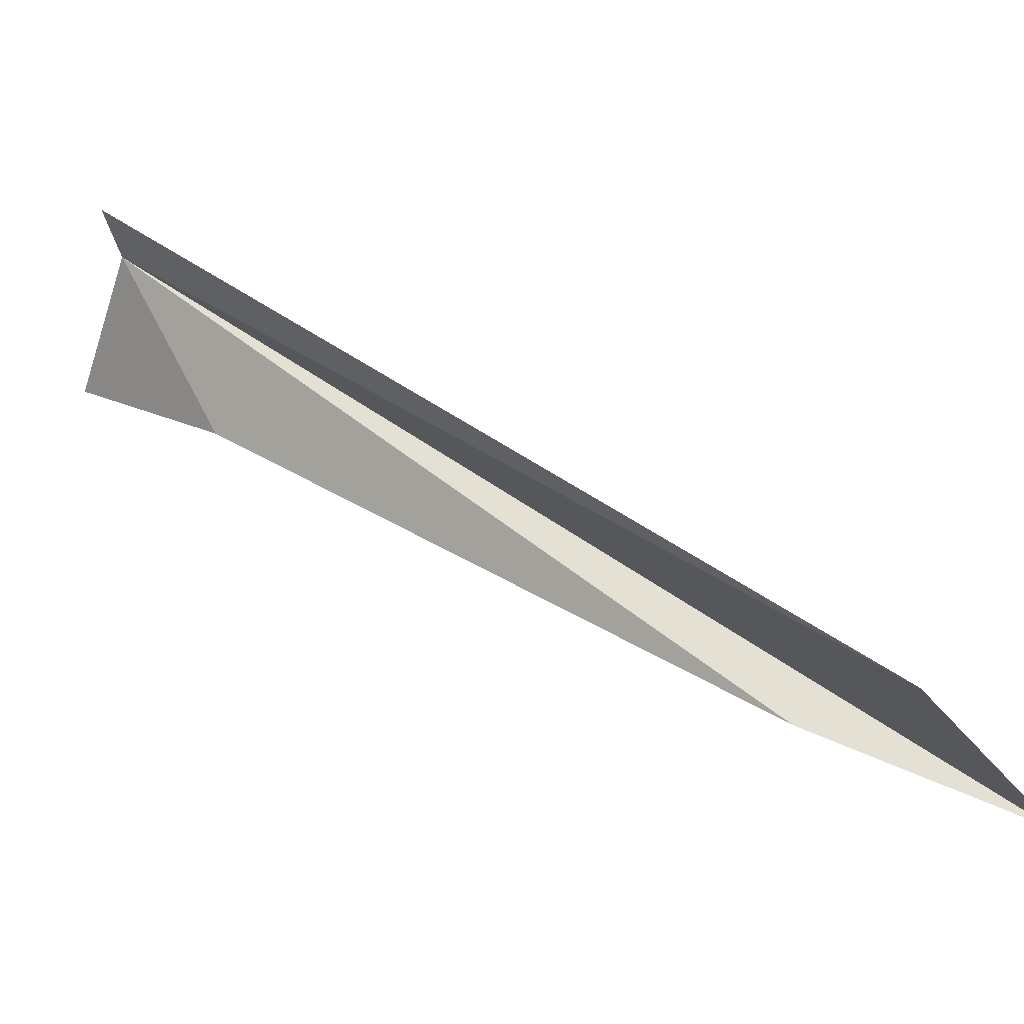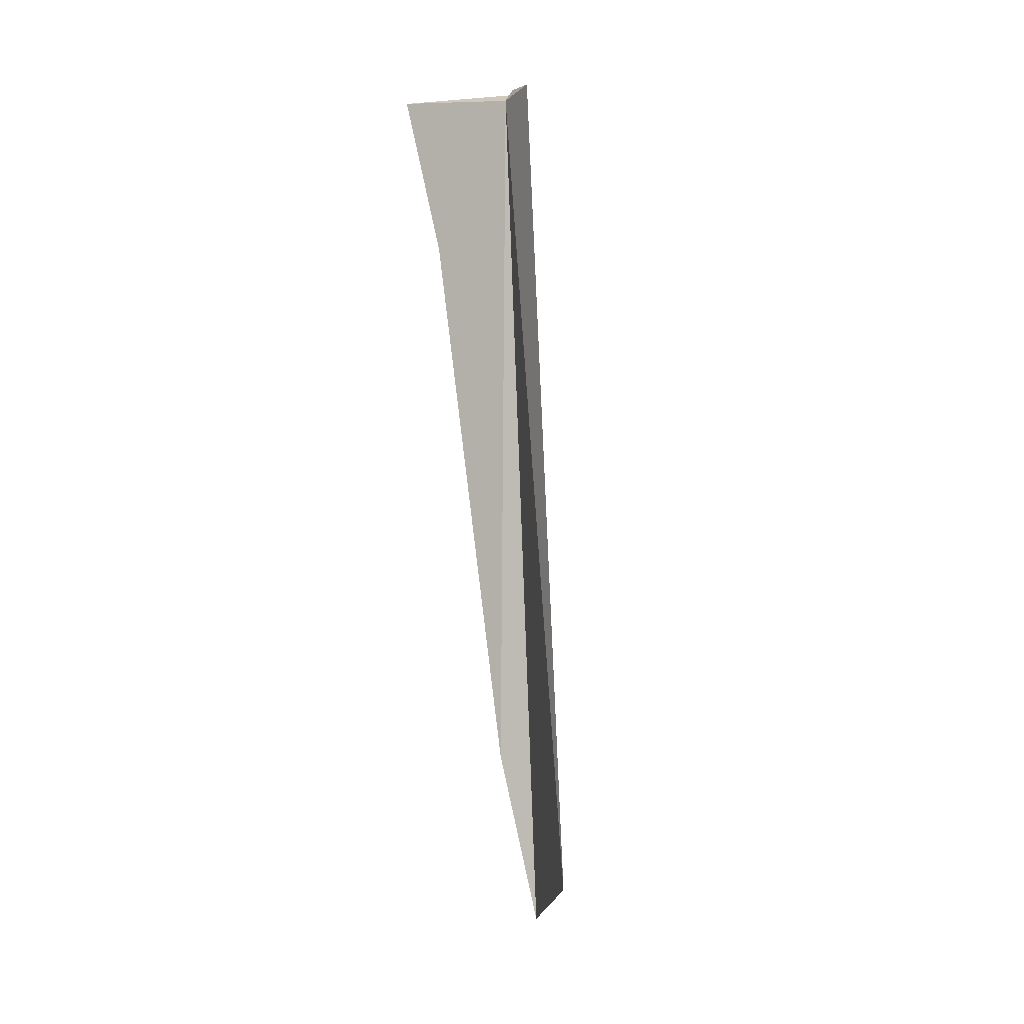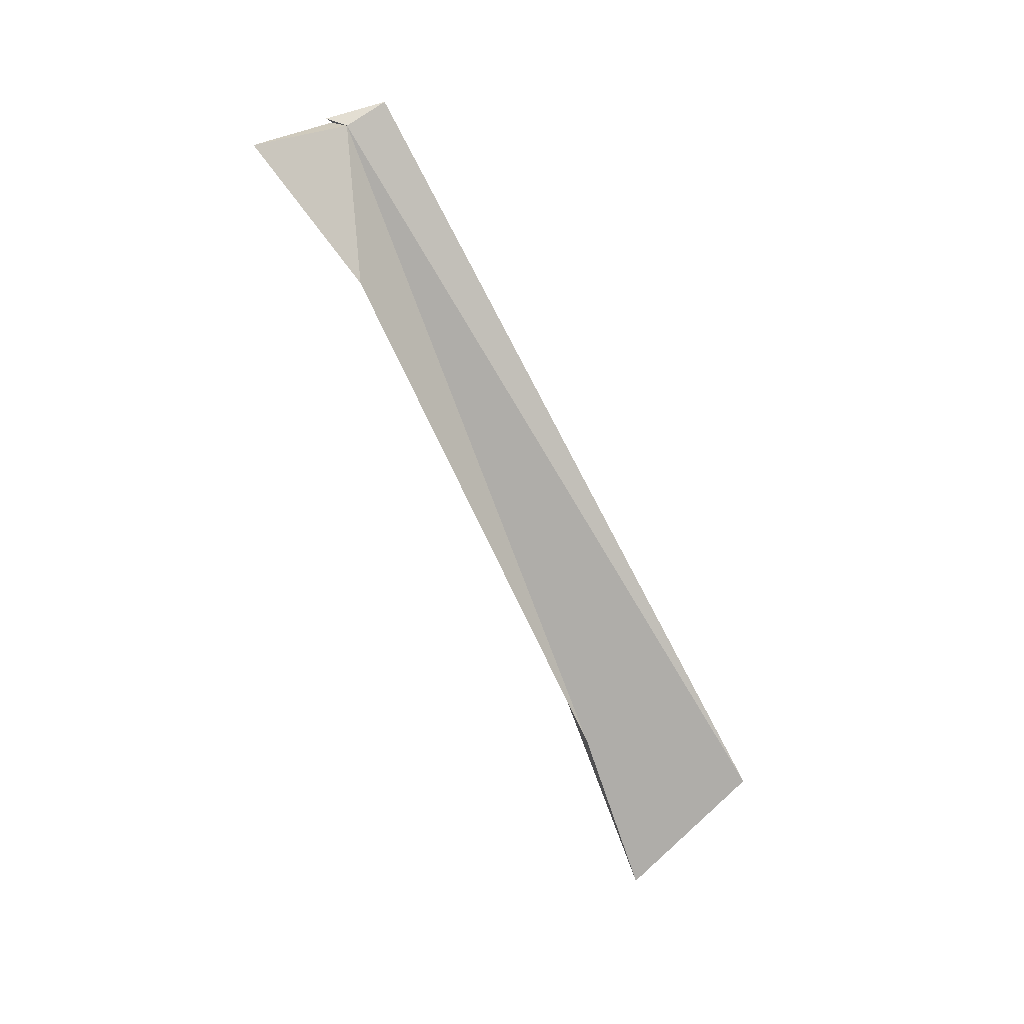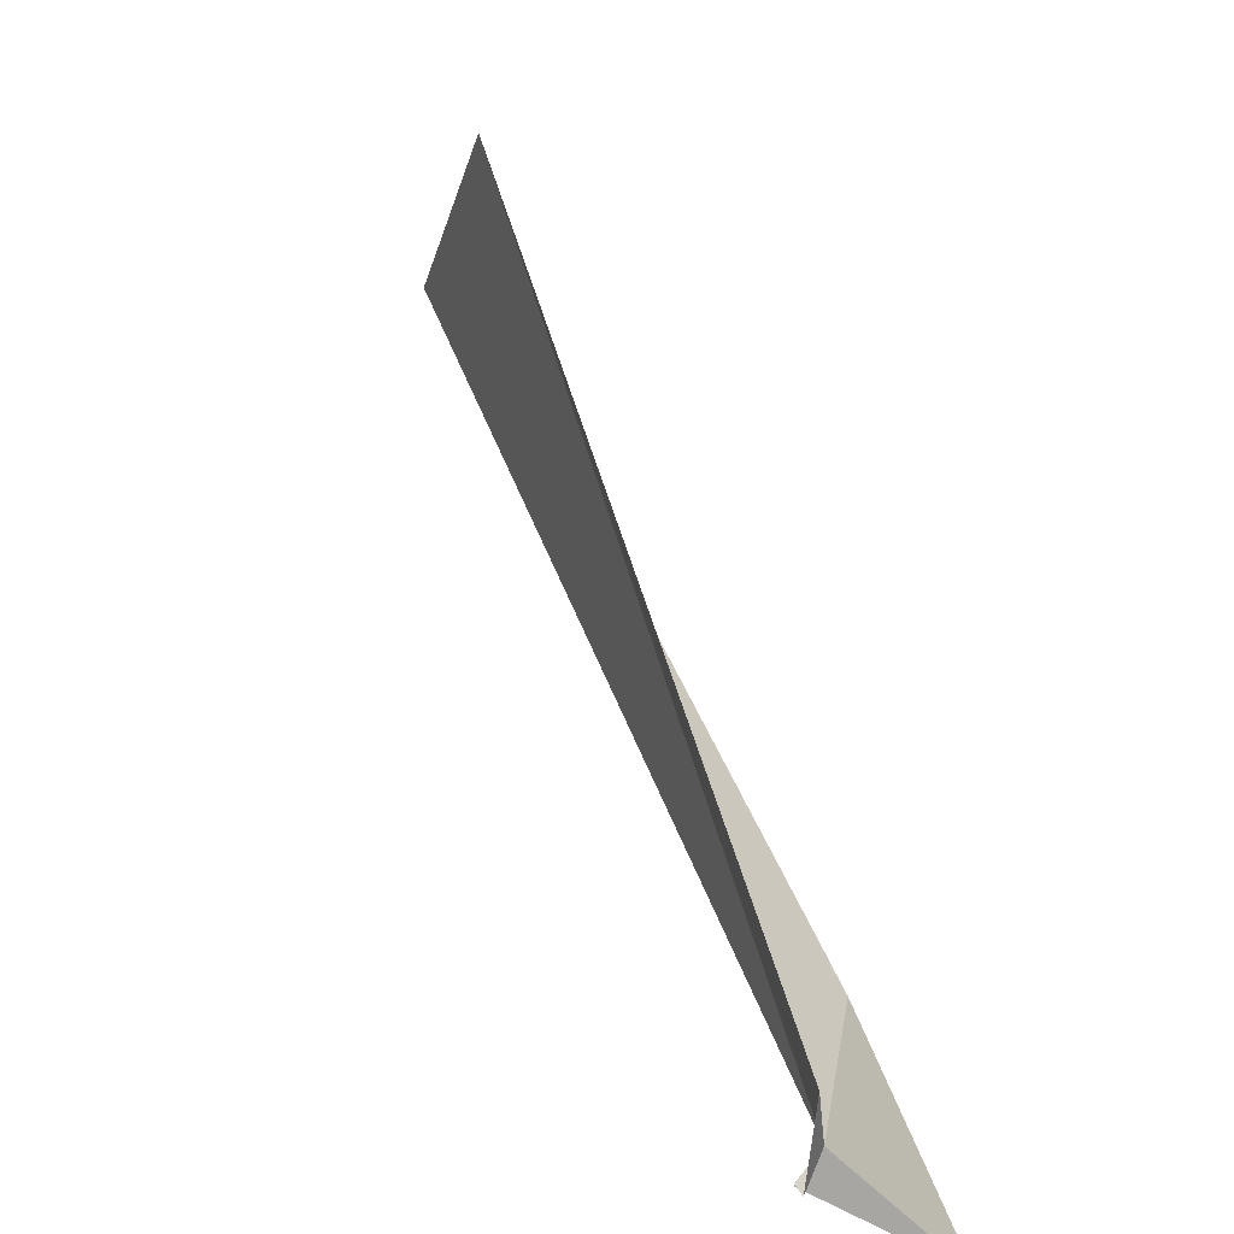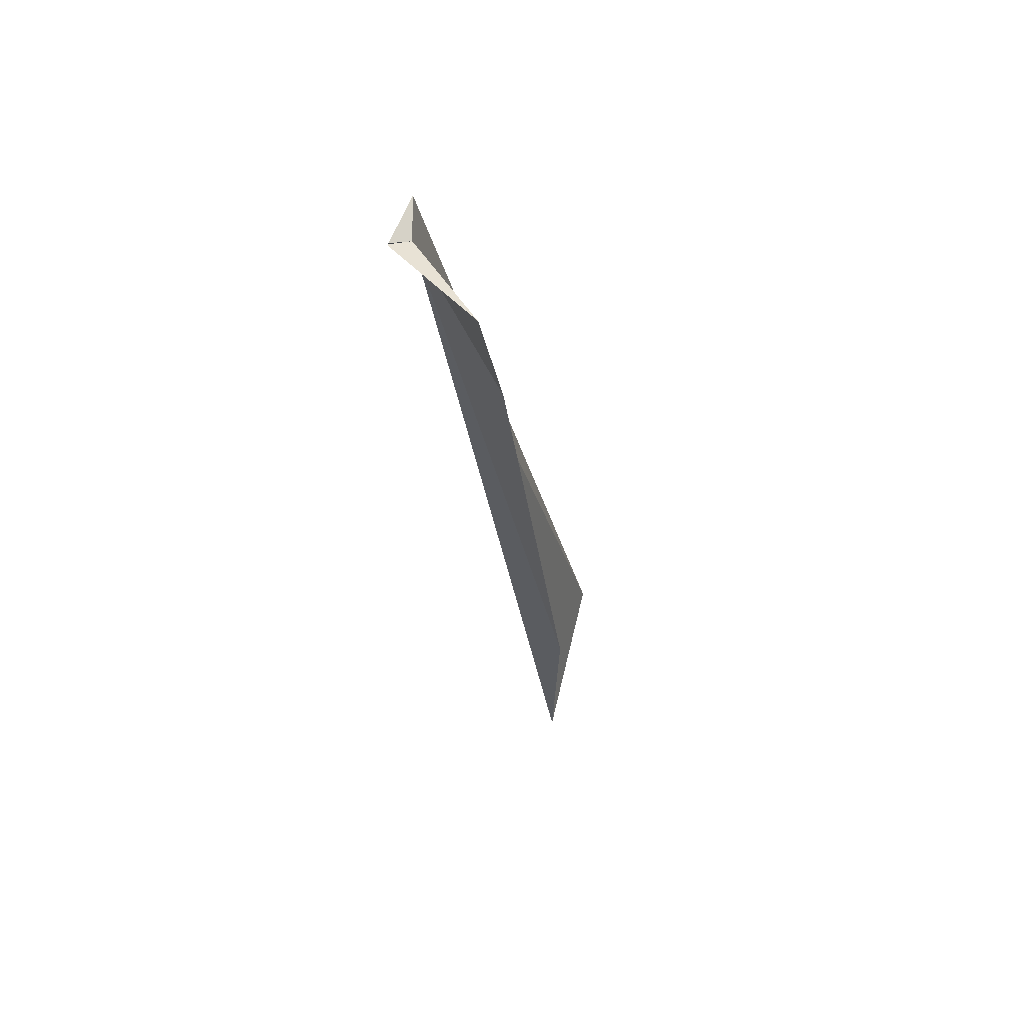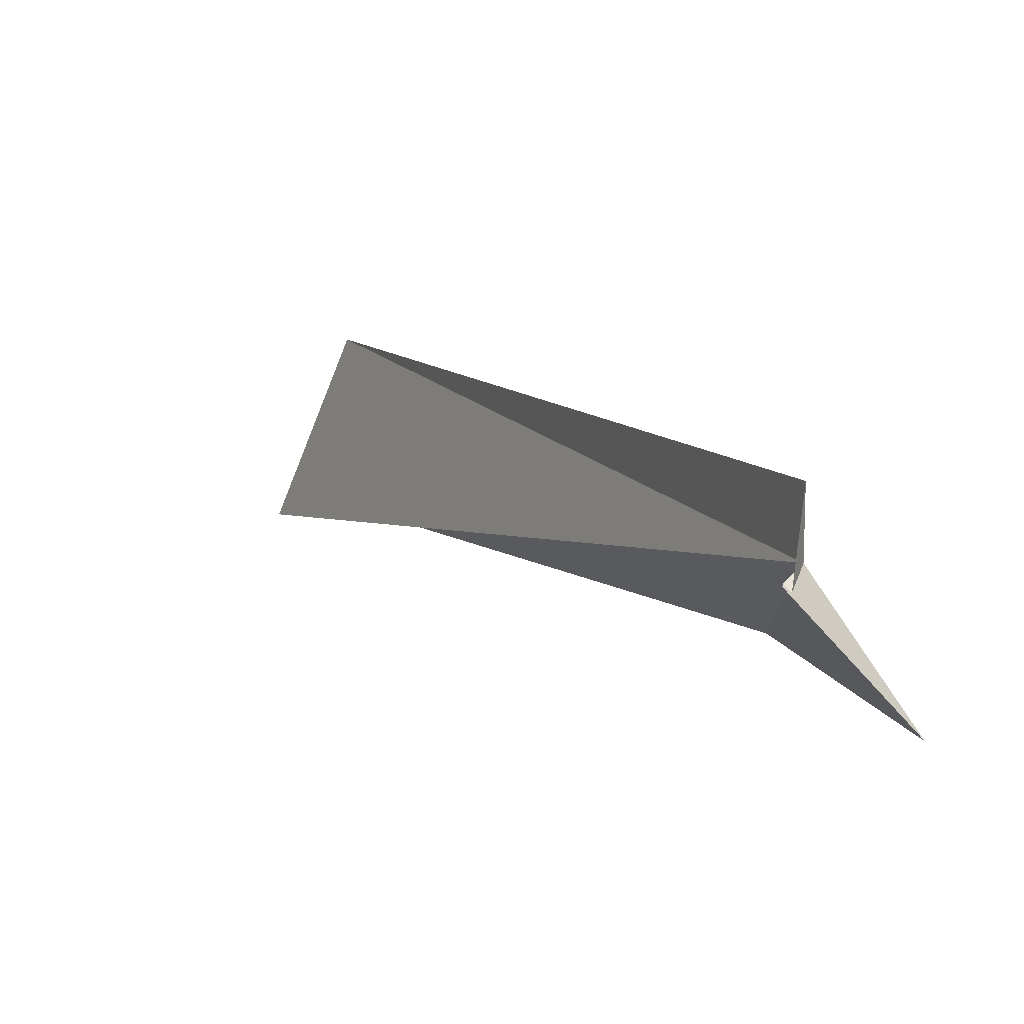
<metadata>
{"format":"obj","ext":"obj","renderer":"f3d","projection":"perspective","resolution":1024,"background":"white","views":[{"elev":73.4,"azim":125.0,"up":"+Y"},{"elev":23.8,"azim":165.5,"up":"+Z"},{"elev":14.1,"azim":88.0,"up":"+Z"},{"elev":13.4,"azim":-19.5,"up":"+Y"},{"elev":36.4,"azim":17.9,"up":"+Z"},{"elev":-20.5,"azim":-28.9,"up":"+Y"}]}
</metadata>
<code>
v 114.7 143.4 27.63
v 114.5 143.9 27.98
v 115.4 149.7 17.06
v 114.5 143 27.73
v 114.4 143.1 27.67
v 116 142.1 27.4
v 115.8 143.6 25.35
v 114.4 143.1 27.67
v 114.4 143.1 27.67
v 115.3 148 15.27
v 115.7 147.1 17.9
f 1 4 2
f 1 5 4
f 1 7 6
f 1 8 9
f 1 9 5
f 1 3 10
f 1 11 7
f 1 10 11
f 1 2 3
f 1 6 8

</code>
